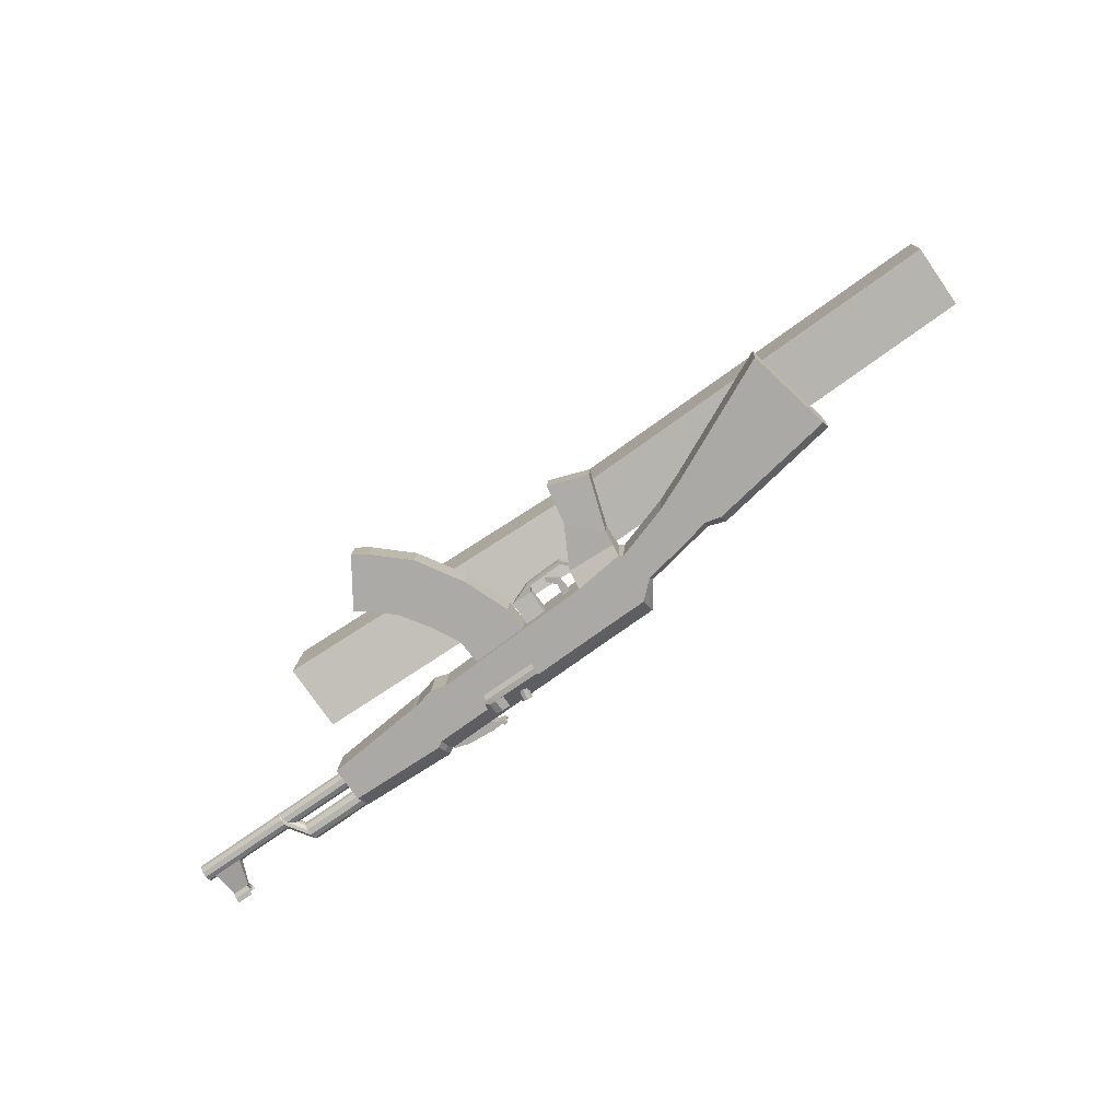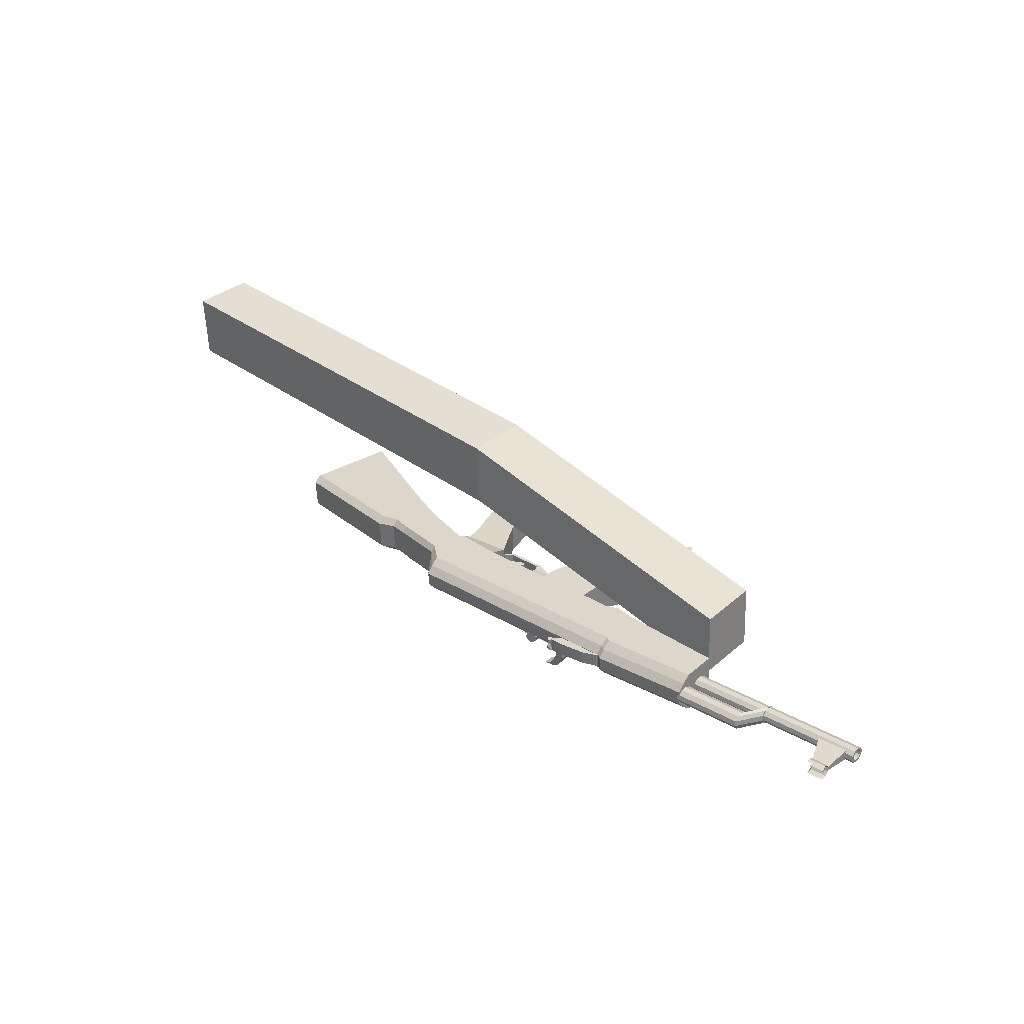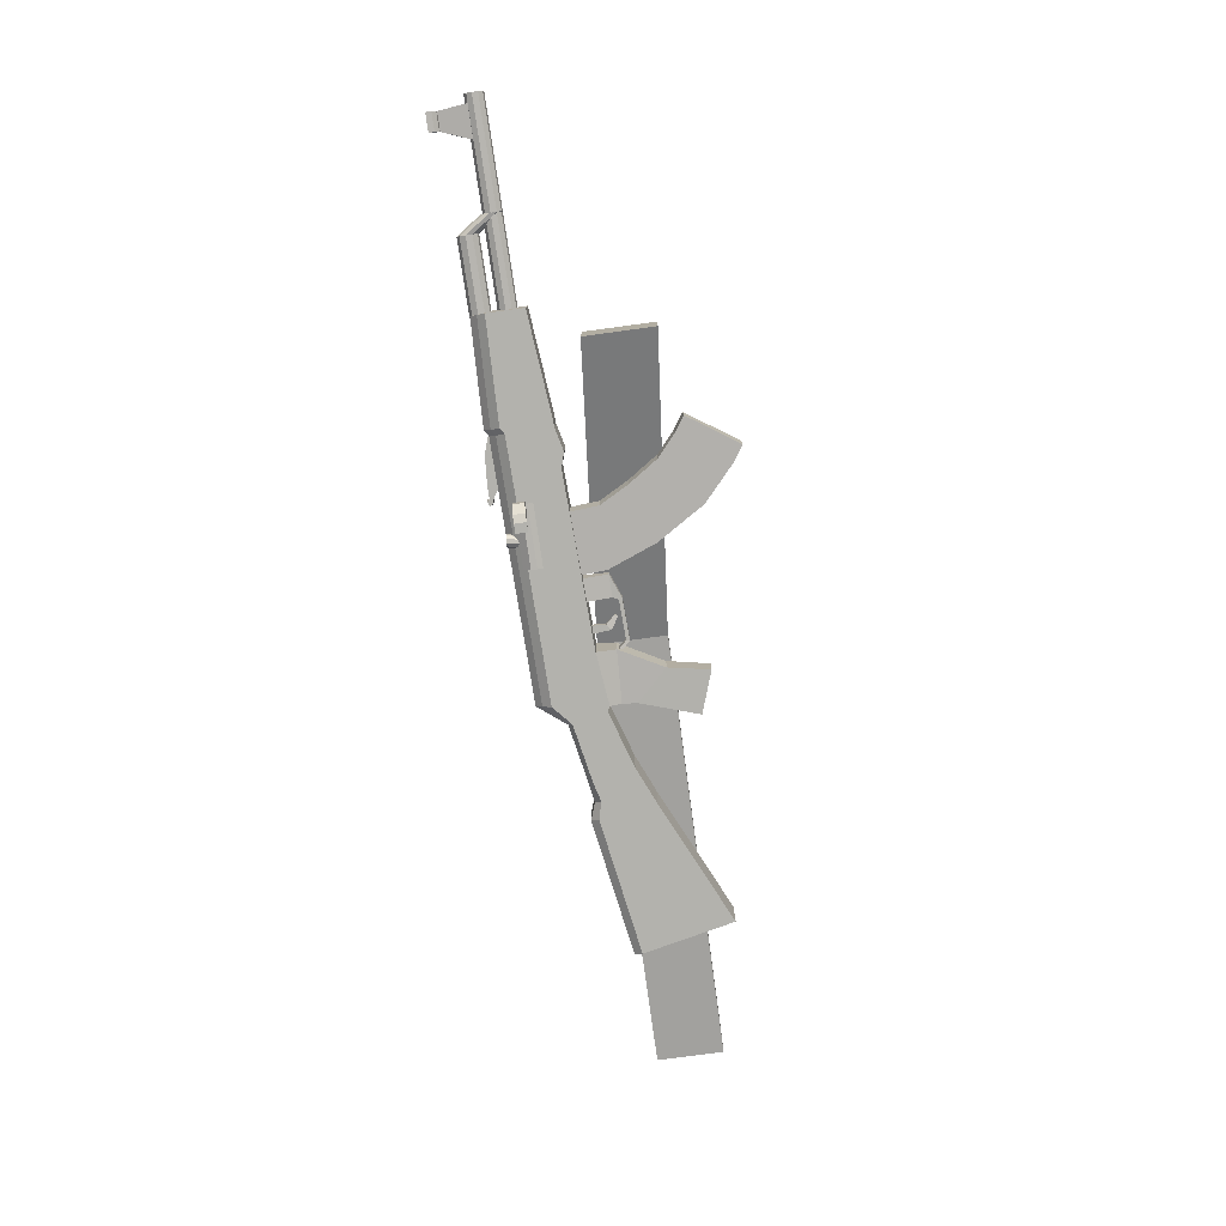
<metadata>
{"format":"obj","ext":"obj","renderer":"f3d","projection":"perspective","resolution":1024,"background":"white","views":[{"elev":-77.4,"azim":31.4,"up":"+Z"},{"elev":33.3,"azim":-143.0,"up":"+Z"},{"elev":-76.4,"azim":-85.7,"up":"+Z"}]}
</metadata>
<code>
o Cube.001_Cube.006
v 0.4965 0.3672 0.2006
v 0.5037 0.3672 0.3636
v -0.2262 0.3441 0.1119
v -0.2333 0.3441 -0.05111
v 0.5063 0.5301 0.2001
v 0.5134 0.5301 0.3632
v -0.2165 0.507 0.1115
v -0.2236 0.507 -0.05154
v 1.594 0.466 0.4494
v 1.586 0.466 0.2864
v 1.584 0.3031 0.4498
v 1.577 0.3031 0.2868
f 1 2 3 4
f 5 8 7 6
f 2 6 7 3
f 3 7 8 4
f 5 1 4 8
f 1 5 10 12
f 6 2 11 9
f 5 6 9 10
f 2 1 12 11
f 12 10 9 11
o Cube.007_Cube.005
v 0.3493 0.4834 -0.01056
v 0.3506 0.4834 0.01339
v 0.2986 0.4872 0.01615
v 0.2974 0.4872 -0.007796
v 0.353 0.5421 -0.02124
v 0.3554 0.5421 0.02362
v 0.3035 0.5459 0.02638
v 0.3011 0.5459 -0.01848
v 0.3514 0.462 -0.01067
v 0.3527 0.462 0.01328
v 0.3563 0.4695 0.01308
v 0.3551 0.4695 -0.01086
v 0.4457 0.4605 -0.01569
v 0.447 0.4605 0.008264
v 0.4476 0.4522 0.00823
v 0.4463 0.4522 -0.01572
v 0.4766 0.4783 -0.02084
v 0.4782 0.4783 0.01011
v 0.472 0.4838 0.01044
v 0.4703 0.4838 -0.02051
v 1.087 0.2645 -0.08996
v 1.092 0.2645 0.01411
v 0.8095 0.4186 0.02916
v 0.804 0.4186 -0.07491
v 1.146 0.4758 -0.09311
v 1.152 0.4758 0.01096
v 0.838 0.5486 0.02764
v 0.8324 0.5486 -0.07643
v 0.8375 0.567 -0.06075
v 0.8414 0.567 0.01151
v 1.155 0.4943 -0.005171
v 1.151 0.4943 -0.07744
v 0.7543 0.5666 0.01614
v 0.7505 0.5666 -0.05612
v 0.746 0.5559 -0.07183
v 0.7515 0.5559 0.03224
v 0.72 0.4612 -0.07045
v 0.7256 0.4612 0.03362
v 0.5948 0.5119 0.04057
v 0.5893 0.5119 -0.0635
v 0.6196 0.59 0.03926
v 0.614 0.59 -0.06481
v 0.6185 0.6002 -0.0491
v 0.6224 0.6002 0.02316
v 0.5778 0.6531 0.02553
v 0.574 0.6531 -0.04674
v 0.5713 0.6324 -0.06254
v 0.5768 0.6324 0.04153
v 0.5786 0.5059 -0.06293
v 0.5842 0.5059 0.04114
v 0.4627 0.5277 0.0476
v 0.4572 0.5277 -0.05647
v 0.4699 0.6411 0.04722
v 0.4643 0.6411 -0.05685
v 0.4682 0.6616 -0.04111
v 0.4721 0.6616 0.03116
v 0.5192 0.2793 -0.03908
v 0.5225 0.2793 0.02373
v 0.6215 0.3067 0.01847
v 0.6182 0.3067 -0.04435
v -0.03289 0.7145 0.05801
v -0.03673 0.7145 -0.01425
v -0.04064 0.694 -0.02999
v -0.0351 0.694 0.07408
v -0.04933 0.5794 -0.02953
v -0.0438 0.5794 0.07454
v -0.2833 0.618 0.08728
v -0.2888 0.618 -0.01679
v -0.2781 0.7046 0.087
v -0.2836 0.7046 -0.01707
v -0.2799 0.723 -0.001321
v -0.276 0.723 0.07094
v -0.4441 0.7466 0.02888
v -0.4454 0.7333 0.02309
v -0.4464 0.7185 0.02516
v -0.4466 0.708 0.0343
v -0.4461 0.7057 0.04702
v -0.445 0.7124 0.05847
v -0.4438 0.7257 0.06426
v -0.4428 0.7405 0.06219
v -0.4425 0.751 0.05305
v -0.443 0.7534 0.04032
v -0.2722 0.7341 0.01974
v -0.2734 0.7208 0.01395
v -0.2744 0.706 0.01602
v -0.2747 0.6955 0.02516
v -0.2742 0.6931 0.03788
v -0.2731 0.6999 0.04932
v -0.2718 0.7132 0.05511
v -0.2708 0.7279 0.05304
v -0.2706 0.7385 0.0439
v -0.2711 0.7408 0.03118
v -0.2726 0.717 0.03453
v -0.2705 0.6578 0.03442
v -0.2691 0.6792 0.03141
v -0.2687 0.6771 0.04284
v -0.2689 0.6676 0.05105
v -0.2698 0.6544 0.05291
v -0.2709 0.6424 0.04771
v -0.2719 0.6363 0.03743
v -0.2724 0.6384 0.026
v -0.2721 0.6479 0.01778
v -0.2713 0.6612 0.01592
v -0.2701 0.6731 0.02112
v -0.7337 0.713 0.05612
v -0.7333 0.7109 0.06755
v -0.7335 0.7015 0.07576
v -0.7344 0.6882 0.07762
v -0.7355 0.6763 0.07242
v -0.7365 0.6702 0.06214
v -0.737 0.6723 0.05071
v -0.7367 0.6817 0.04249
v -0.7359 0.695 0.04063
v -0.7347 0.7069 0.04584
v -0.7348 0.7021 0.05
v -0.7342 0.7063 0.05706
v -0.7338 0.7049 0.06491
v -0.734 0.6984 0.07055
v -0.7346 0.6893 0.07183
v -0.7354 0.6811 0.06825
v -0.7361 0.6769 0.06119
v -0.7364 0.6783 0.05334
v -0.7362 0.6848 0.0477
v -0.7356 0.6939 0.04643
v -0.5408 0.6922 0.04678
v -0.5415 0.6881 0.03972
v -0.5405 0.6908 0.05463
v -0.5407 0.6843 0.06027
v -0.5413 0.6752 0.06155
v -0.5421 0.667 0.05797
v -0.5427 0.6628 0.05091
v -0.5431 0.6642 0.04306
v -0.5429 0.6708 0.03742
v -0.5423 0.6799 0.03614
v -0.4871 0.6747 0.04593
v -0.4855 0.6986 0.04259
v -0.485 0.6962 0.05531
v -0.4853 0.6857 0.06445
v -0.4863 0.6709 0.06652
v -0.4875 0.6576 0.06073
v -0.4886 0.6509 0.04929
v -0.4891 0.6532 0.03656
v -0.4889 0.6638 0.02742
v -0.4879 0.6785 0.02535
v -0.4866 0.6918 0.03114
v -0.6601 0.7682 0.0502
v -0.6388 0.6981 0.04104
v -0.7144 0.7036 0.04506
v -0.7032 0.7713 0.05249
v -0.6596 0.7682 0.06005
v -0.6375 0.6981 0.0669
v -0.713 0.7036 0.07092
v -0.7026 0.7713 0.06234
v -0.7026 0.795 0.03932
v -0.7034 0.782 0.04114
v -0.7037 0.7728 0.04915
v -0.7032 0.7708 0.06029
v -0.7023 0.7767 0.07032
v -0.7012 0.7873 0.0754
v -0.7008 0.7948 0.0736
v -0.6603 0.7919 0.03708
v -0.6612 0.779 0.03889
v -0.6614 0.7697 0.0469
v -0.661 0.7677 0.05805
v -0.66 0.7736 0.06807
v -0.659 0.7842 0.07315
v -0.6585 0.7918 0.07136
v -0.6639 0.7899 0.06779
v -0.6641 0.7854 0.06915
v -0.6649 0.7775 0.06527
v -0.6655 0.773 0.06083
v -0.6658 0.7745 0.05232
v -0.6658 0.7816 0.04299
v -0.6651 0.7915 0.04161
v -0.6961 0.7922 0.0695
v -0.6964 0.7877 0.07087
v -0.6972 0.7799 0.06699
v -0.6977 0.7753 0.06254
v -0.6981 0.7769 0.05403
v -0.6981 0.784 0.04471
v -0.6974 0.7938 0.04332
v -0.6647 0.7861 0.05681
v -0.697 0.7885 0.05853
v -0.6647 0.7877 0.05495
v -0.697 0.79 0.05667
v -0.02752 0.684 -0.03069
v -0.02362 0.7045 -0.01495
v -0.01977 0.7045 0.05732
v -0.02199 0.684 0.07338
v -0.03412 0.5781 -0.03034
v -0.02859 0.5781 0.07373
v -0.01876 0.7205 0.03842
v -0.02061 0.7205 0.003733
v -0.275 0.739 0.05205
v -0.2769 0.739 0.01736
v -0.03372 0.7305 0.004431
v -0.03188 0.7305 0.03912
v 0.4731 0.6776 0.01226
v 0.4712 0.6776 -0.02243
v 0.577 0.6691 -0.02805
v 0.5788 0.6691 0.006633
v 0.02658 0.6793 -0.03357
v 0.03049 0.6998 -0.01783
v 0.03433 0.6998 0.05444
v 0.03212 0.6793 0.0705
v 0.01912 0.5615 -0.03317
v 0.02466 0.5615 0.0709
v 0.03534 0.7158 0.03554
v 0.0335 0.7158 0.000855
v 0.0616 0.6762 -0.03543
v 0.06551 0.6967 -0.01969
v 0.06935 0.6967 0.05258
v 0.06714 0.6762 0.06864
v 0.05497 0.5698 -0.03508
v 0.0605 0.5698 0.06899
v 0.07036 0.7127 0.03368
v 0.06852 0.7127 -0.001007
v 0.791 0.5408 -0.07422
v 0.7958 0.5555 -0.05853
v 0.7997 0.5555 0.01373
v 0.7965 0.5408 0.02985
v 0.7645 0.4386 -0.07282
v 0.77 0.4386 0.03126
v 0.5813 0.4449 -0.04549
v 0.5068 0.3766 -0.04153
v 0.5105 0.3766 0.02748
v 0.585 0.4449 0.02352
v 0.5803 0.4797 -0.04623
v 0.4584 0.4818 -0.03975
v 0.4622 0.4818 0.03085
v 0.584 0.4797 0.02437
v 0.01999 0.7329 0.002531
v 0.01806 0.7064 0.002634
v -0.0199 0.7092 0.004653
v -0.01885 0.7235 0.004597
v 0.02173 0.7329 0.03531
v 0.0198 0.7064 0.03541
v -0.01815 0.7092 0.03743
v -0.01711 0.7235 0.03737
v 0.08597 0.7016 0.03189
v 0.08827 0.7333 0.03177
v 0.08422 0.7016 -0.000885
v 0.08653 0.7333 -0.001008
v 0.1086 0.7317 -0.002181
v 0.1096 0.72 -0.002237
v 0.1103 0.7317 0.0306
v 0.1114 0.72 0.03054
v 0.1284 0.7244 0.02963
v 0.1179 0.7295 0.03019
v 0.1267 0.7244 -0.003143
v 0.1162 0.7295 -0.002583
v 0.1196 0.7367 -0.002767
v 0.1301 0.7316 -0.003327
v 0.1213 0.7367 0.03001
v 0.1319 0.7316 0.02945
v 0.1249 0.7342 -0.003047
v 0.1266 0.7342 0.02973
v 0.1306 0.7267 0.01308
v 0.12 0.7301 0.01365
v 0.1253 0.7276 0.01337
v 0.1275 0.7329 -0.003187
v 0.1222 0.7354 -0.002907
v 0.1292 0.7329 0.02959
v 0.124 0.7354 0.02987
v 0.1306 0.7316 0.004867
v 0.1314 0.7316 0.02125
v 0.1209 0.7367 0.02182
v 0.12 0.7367 0.005427
v 0.1262 0.7342 0.02153
v 0.1226 0.7289 0.01351
v 0.1253 0.7342 0.005147
v 0.128 0.728 0.01322
v 0.1235 0.7354 0.02167
v 0.1227 0.7354 0.005287
v 0.1288 0.7329 0.0214
v 0.1279 0.7329 0.005007
f 13 17 18 14
f 14 18 19 15
f 15 19 20 16
f 17 13 16 20
f 15 16 21 22
f 16 13 24 21
f 13 14 23 24
f 14 15 22 23
f 23 22 27 26
f 24 23 26 25
f 21 24 25 28
f 22 21 28 27
f 27 28 29 30
f 28 25 32 29
f 25 26 31 32
f 26 27 30 31
f 33 34 35 36
f 33 37 38 34
f 34 38 39 35
f 37 33 36 40
f 39 38 43 42
f 37 40 41 44
f 38 37 44 43
f 44 41 42 43
f 49 50 51 52
f 50 48 53 51
f 47 49 52 54
f 48 45 56 53
f 45 46 55 56
f 46 47 54 55
f 55 54 59 58
f 56 55 58 57
f 53 56 57 60
f 54 52 61 59
f 51 53 60 62
f 52 51 62 61
f 62 60 65 63
f 59 61 64 66
f 60 57 68 65
f 58 59 66 67
f 72 71 70 69
f 77 78 79 80
f 78 76 81 79
f 75 77 80 82
f 76 73 84 81
f 74 75 82 83
f 105 96 95
f 105 97 96
f 105 98 97
f 105 99 98
f 105 100 99
f 105 101 100
f 105 102 101
f 105 103 102
f 105 104 103
f 105 95 104
f 85 95 96 86
f 86 96 97 87
f 87 97 98 88
f 88 98 99 89
f 89 99 100 90
f 90 100 101 91
f 91 101 102 92
f 92 102 103 93
f 93 103 104 94
f 94 104 95 85
f 117 107 116 126
f 118 108 107 117
f 119 109 108 118
f 120 110 109 119
f 121 111 110 120
f 122 112 111 121
f 123 113 112 122
f 124 114 113 123
f 125 115 114 124
f 126 116 115 125
f 106 116 107
f 106 107 108
f 106 108 109
f 106 109 110
f 106 110 111
f 106 111 112
f 106 112 113
f 106 113 114
f 106 114 115
f 106 115 116
f 117 126 127 128
f 118 117 128 129
f 119 118 129 130
f 120 119 130 131
f 121 120 131 132
f 122 121 132 133
f 123 122 133 134
f 124 123 134 135
f 125 124 135 136
f 126 125 136 127
f 128 127 138 137
f 129 128 137 139
f 130 129 139 140
f 131 130 140 141
f 132 131 141 142
f 133 132 142 143
f 134 133 143 144
f 135 134 144 145
f 136 135 145 146
f 127 136 146 138
f 94 85 157 148
f 93 94 148 149
f 92 93 149 150
f 91 92 150 151
f 90 91 151 152
f 89 90 152 153
f 88 89 153 154
f 87 88 154 155
f 86 87 155 156
f 85 86 156 157
f 147 157 156
f 147 156 155
f 147 155 154
f 147 154 153
f 147 153 152
f 147 152 151
f 147 151 150
f 147 150 149
f 147 149 148
f 147 148 157
f 160 161 158 159
f 162 165 164 163
f 158 162 163 159
f 159 163 164 160
f 160 164 165 161
f 161 165 162 158
f 166 173 174 167
f 167 174 175 168
f 168 175 176 169
f 169 176 177 170
f 170 177 178 171
f 171 178 179 172
f 179 178 181 180
f 171 172 187 188
f 178 177 182 181
f 170 171 188 189
f 177 176 183 182
f 169 170 189 190
f 176 175 184 183
f 168 169 190 191
f 175 174 185 184
f 167 168 191 192
f 174 173 186 185
f 166 167 192 193
f 185 186 193 192
f 184 185 192 191
f 182 183 190 189
f 181 182 189 188
f 180 181 188 187
f 190 183 194 195
f 184 191 197 196
f 191 190 195 197
f 183 184 196 194
f 194 196 197 195
f 198 75 74 199
f 200 73 76 201
f 202 77 75 198
f 201 76 78 203
f 203 78 77 202
f 73 200 204 209
f 199 74 208 205
f 83 84 206 207
f 74 83 207 208
f 84 73 209 206
f 58 67 211 212
f 68 57 213 210
f 57 58 212 213
f 213 212 211 210
f 209 208 207 206
f 205 208 209 204
f 214 198 199 215
f 216 200 201 217
f 218 202 198 214
f 217 201 203 219
f 219 203 202 218
f 200 216 220 204
f 215 199 205 221
f 221 205 204 220
f 66 222 223 67
f 222 214 215 223
f 68 224 225 65
f 224 216 217 225
f 64 226 222 66
f 226 218 214 222
f 65 225 227 63
f 225 217 219 227
f 63 227 226 64
f 227 219 218 226
f 216 224 228 220
f 224 68 210 228
f 67 223 229 211
f 223 215 221 229
f 211 229 228 210
f 40 230 231 41
f 230 47 46 231
f 41 231 232 42
f 231 46 45 232
f 42 232 233 39
f 232 45 48 233
f 36 234 230 40
f 234 49 47 230
f 39 233 235 35
f 233 48 50 235
f 35 235 234 36
f 235 50 49 234
f 56 57 213
f 55 56 213 212
f 55 212 58
f 236 72 69 237
f 237 69 70 238
f 238 70 71 239
f 239 71 72 236
f 61 240 241 64
f 240 236 237 241
f 64 241 242 63
f 241 237 238 242
f 63 242 243 62
f 242 238 239 243
f 62 243 240 61
f 243 239 236 240
f 246 247 244 245
f 248 251 250 249
f 246 250 251 247
f 247 251 248 244
f 244 248 253 255
f 248 249 252 253
f 245 244 255 254
f 254 255 256 257
f 253 252 259 258
f 252 254 257 259
f 255 253 258 256
f 256 258 261 263
f 259 257 262 260
f 258 259 260 261
f 257 256 263 262
f 268 262 263
f 269 261 260
f 270 260 262
f 271 263 261
f 264 274 263
f 274 268 263
f 268 273 262
f 273 265 262
f 267 275 260
f 275 269 260
f 269 276 261
f 276 266 261
f 265 277 262
f 277 270 262
f 270 278 260
f 278 267 260
f 266 279 261
f 279 271 261
f 271 280 263
f 280 264 263
f 279 266 276 285
f 271 279 285 282
f 285 276 269 281
f 282 285 281 272
f 280 271 282 286
f 264 280 286 274
f 286 282 272 283
f 274 286 283 268
f 281 269 275 287
f 272 281 287 284
f 287 275 267 278
f 284 287 278 270
f 283 272 284 288
f 268 283 288 273
f 288 284 270 277
f 273 288 277 265
f 81 84 83 82
f 79 81 82 80
o Cylinder
v 0.2292 0.6125 -0.03313
v 0.2337 0.6131 -0.02525
v 0.2328 0.6129 -0.0162
v 0.2268 0.6119 -0.009438
v 0.218 0.6104 -0.007545
v 0.2098 0.6091 -0.01125
v 0.2053 0.6084 -0.01913
v 0.2062 0.6087 -0.02818
v 0.2122 0.6097 -0.03494
v 0.221 0.6111 -0.03683
v 0.2145 0.7025 -0.03235
v 0.219 0.7032 -0.02447
v 0.2181 0.703 -0.01542
v 0.2121 0.7019 -0.008654
v 0.2033 0.7005 -0.006762
v 0.1951 0.6992 -0.01046
v 0.1906 0.6985 -0.01834
v 0.1915 0.6987 -0.02739
v 0.1975 0.6998 -0.03416
v 0.2063 0.7012 -0.03605
v 0.2195 0.6108 -0.02219
v 0.2048 0.7009 -0.02141
f 309 289 290
f 310 300 299
f 309 290 291
f 310 301 300
f 309 291 292
f 310 302 301
f 309 292 293
f 310 303 302
f 309 293 294
f 310 304 303
f 309 294 295
f 310 305 304
f 309 295 296
f 310 306 305
f 309 296 297
f 310 307 306
f 309 297 298
f 310 308 307
f 298 289 309
f 310 299 308
f 289 299 300 290
f 290 300 301 291
f 291 301 302 292
f 292 302 303 293
f 293 303 304 294
f 294 304 305 295
f 295 305 306 296
f 296 306 307 297
f 297 307 308 298
f 299 289 298 308
o Plane
v 0.2672 0.6686 -0.04573
v 0.2636 0.6254 -0.05445
v 0.1215 0.6357 -0.0425
v 0.1251 0.679 -0.03378
v 0.2653 0.6518 -0.05965
v 0.1232 0.6621 -0.0477
v 0.2643 0.6379 -0.0596
v 0.1222 0.6483 -0.04764
v 0.138 0.6508 -0.06542
v 0.1398 0.6508 -0.03258
v 0.1183 0.6523 -0.03144
v 0.1166 0.6523 -0.06428
v 0.14 0.6782 -0.06553
v 0.1418 0.6782 -0.03269
v 0.1203 0.6798 -0.03155
v 0.1186 0.6798 -0.06439
v 0.1355 0.6785 -0.09397
v 0.157 0.6769 -0.09511
v 0.1335 0.651 -0.09386
v 0.155 0.6494 -0.09501
v 0.1728 0.6481 -0.1039
v 0.1513 0.6497 -0.1027
v 0.1748 0.6756 -0.104
v 0.1533 0.6771 -0.1028
f 315 311 314 316
f 316 318 317 315
f 318 313 312 317
f 319 320 321 322
f 323 326 325 324
f 319 323 324 320
f 320 324 325 321
f 321 325 326 322
f 322 326 327 329
f 323 319 330 328
f 326 323 328 327
f 319 322 329 330
f 330 329 332 331
f 327 328 333 334
f 328 330 331 333
f 329 327 334 332
f 333 331 332 334
o Cube.002_Cube.003
v 0.2825 0.4876 -0.03163
v 0.2857 0.4876 0.04023
v 0.1451 0.496 0.04636
v 0.142 0.496 -0.0255
v 0.1009 0.4301 -0.02371
v 0.104 0.4301 0.04816
v 0.2348 0.3779 0.04245
v 0.2316 0.3779 -0.02941
v 0.1555 0.2702 -0.02609
v 0.1586 0.2702 0.04577
v 0.05381 0.3642 0.05035
v 0.05067 0.3642 -0.02151
v -0.001054 0.3238 -0.01925
v 0.002083 0.3238 0.05261
v 0.07343 0.2023 0.04949
v 0.0703 0.2023 -0.02237
v 0.03383 0.1808 -0.02078
v 0.03696 0.1808 0.05108
v -0.03439 0.3023 0.0542
v -0.03753 0.3023 -0.01766
v 0.3019 0.6103 0.03952
v 0.1614 0.6187 0.04566
v 0.2987 0.6103 -0.03234
v 0.1582 0.6187 -0.02621
f 337 338 339 340
f 338 335 342 339
f 335 336 341 342
f 336 337 340 341
f 341 340 345 344
f 342 341 344 343
f 339 342 343 346
f 340 339 346 345
f 345 346 347 348
f 346 343 350 347
f 343 344 349 350
f 344 345 348 349
f 349 348 353 352
f 350 349 352 351
f 347 350 351 354
f 348 347 354 353
f 351 352 353 354
f 337 336 355 356
f 336 335 357 355
f 335 338 358 357
f 338 337 356 358
o Cube_Cube.002
v 0.4279 0.5228 -0.003931
v 0.4288 0.5228 0.01298
v 0.412 0.524 0.01388
v 0.4111 0.524 -0.003034
v 0.4292 0.5397 -0.003996
v 0.4301 0.5397 0.01292
v 0.4132 0.5409 0.01381
v 0.4123 0.5409 -0.003099
v 0.4119 0.5022 -0.003076
v 0.4128 0.5022 0.01384
v 0.4241 0.4896 0.01324
v 0.4232 0.4896 -0.003676
v 0.3943 0.4741 0.002049
v 0.3947 0.4741 0.0106
v 0.3916 0.4821 0.01077
v 0.3911 0.4821 0.002217
f 363 366 365 364
f 359 363 364 360
f 360 364 365 361
f 361 365 366 362
f 363 359 362 366
f 361 362 367 368
f 362 359 370 367
f 359 360 369 370
f 360 361 368 369
f 369 368 373 372
f 370 369 372 371
f 367 370 371 374
f 368 367 374 373
f 371 372 373 374

</code>
